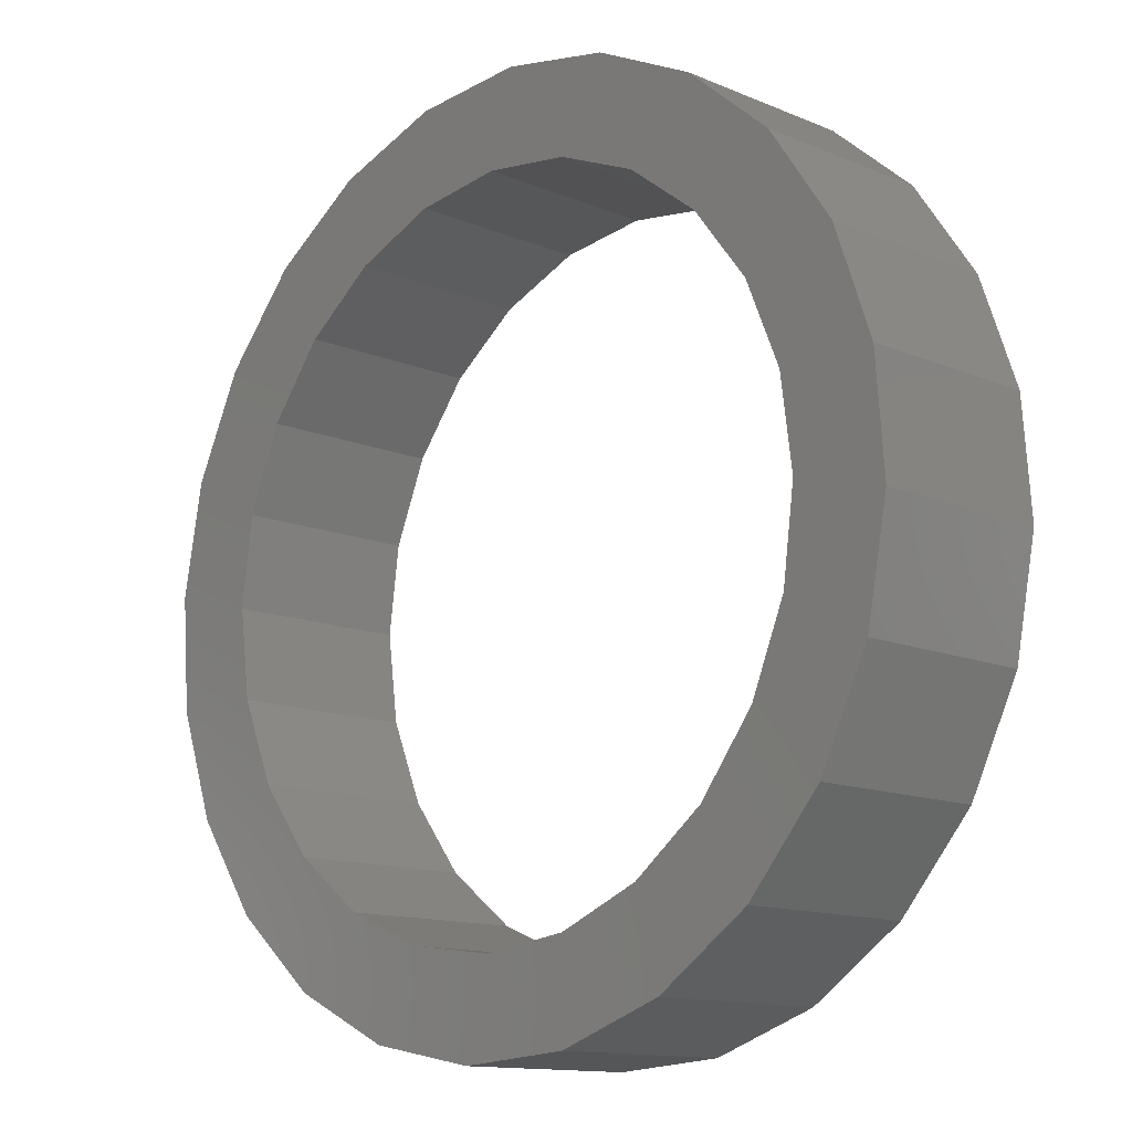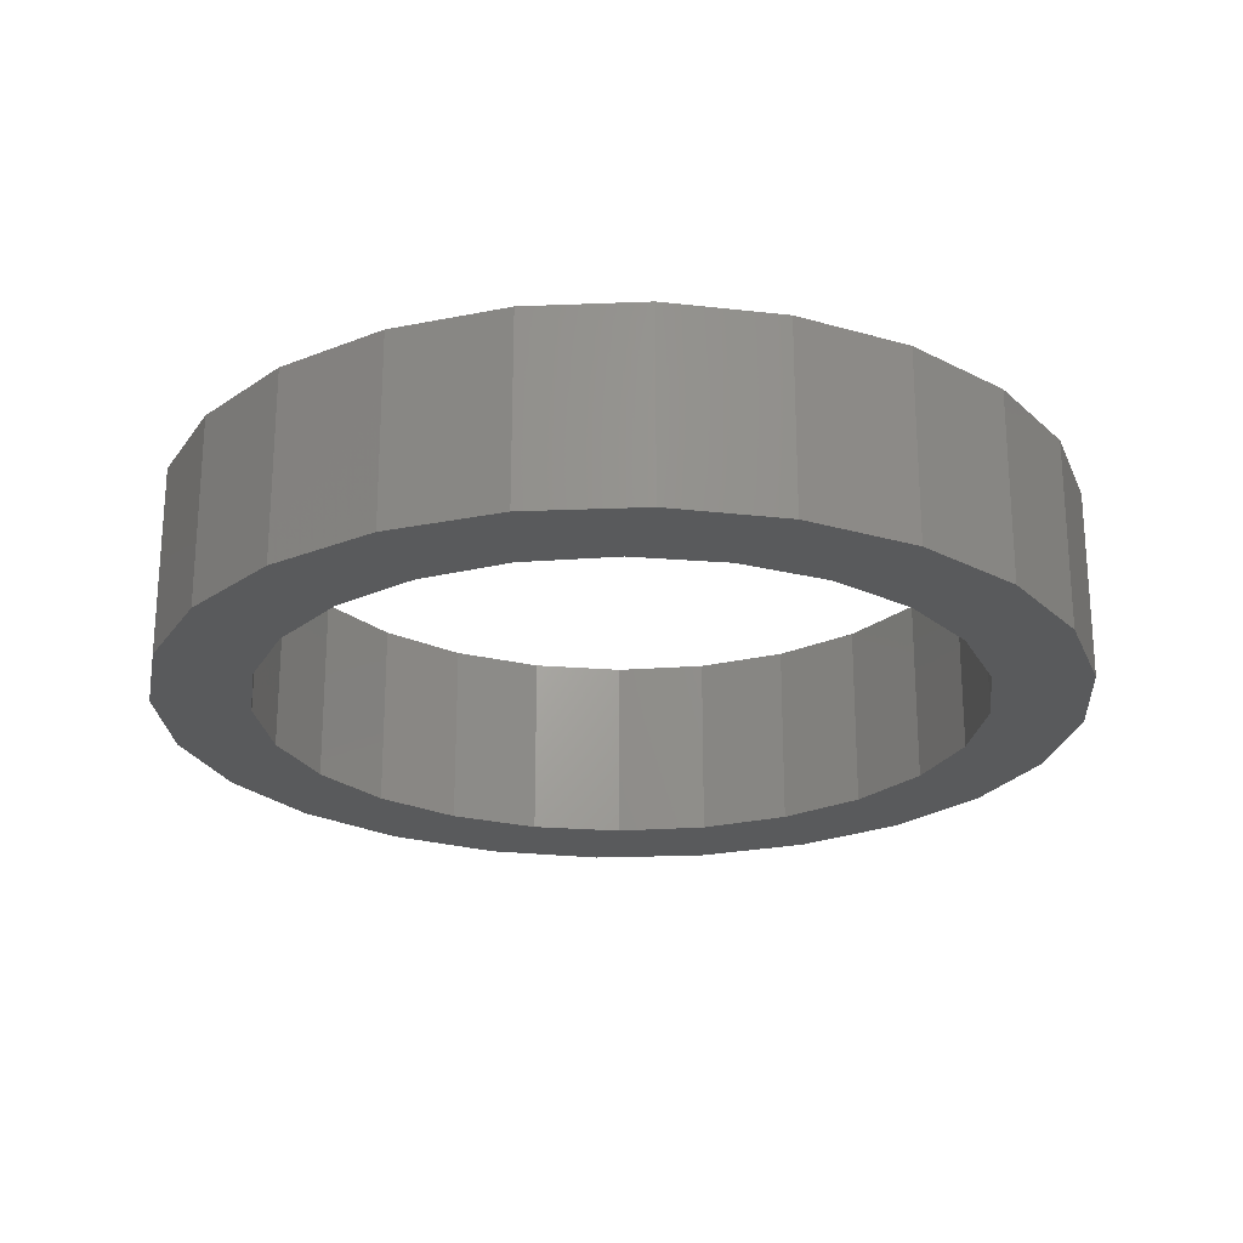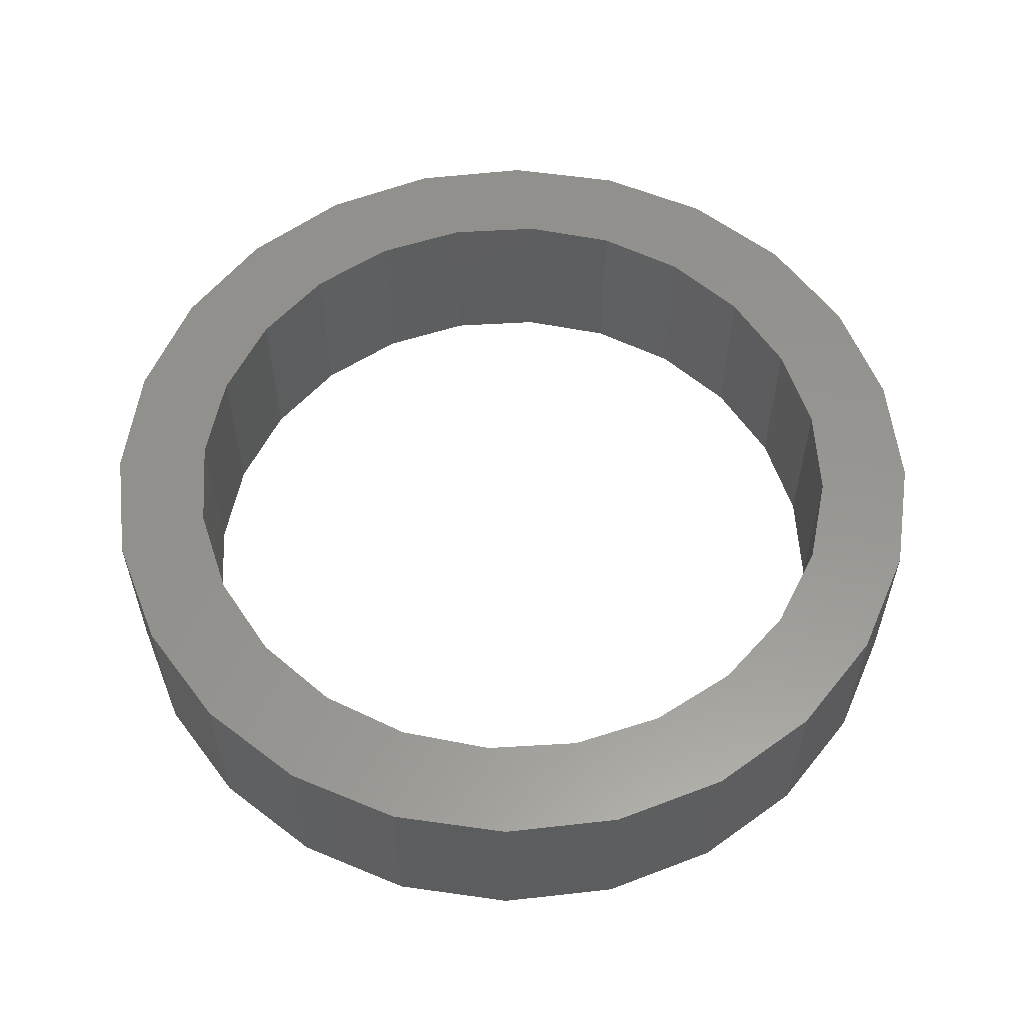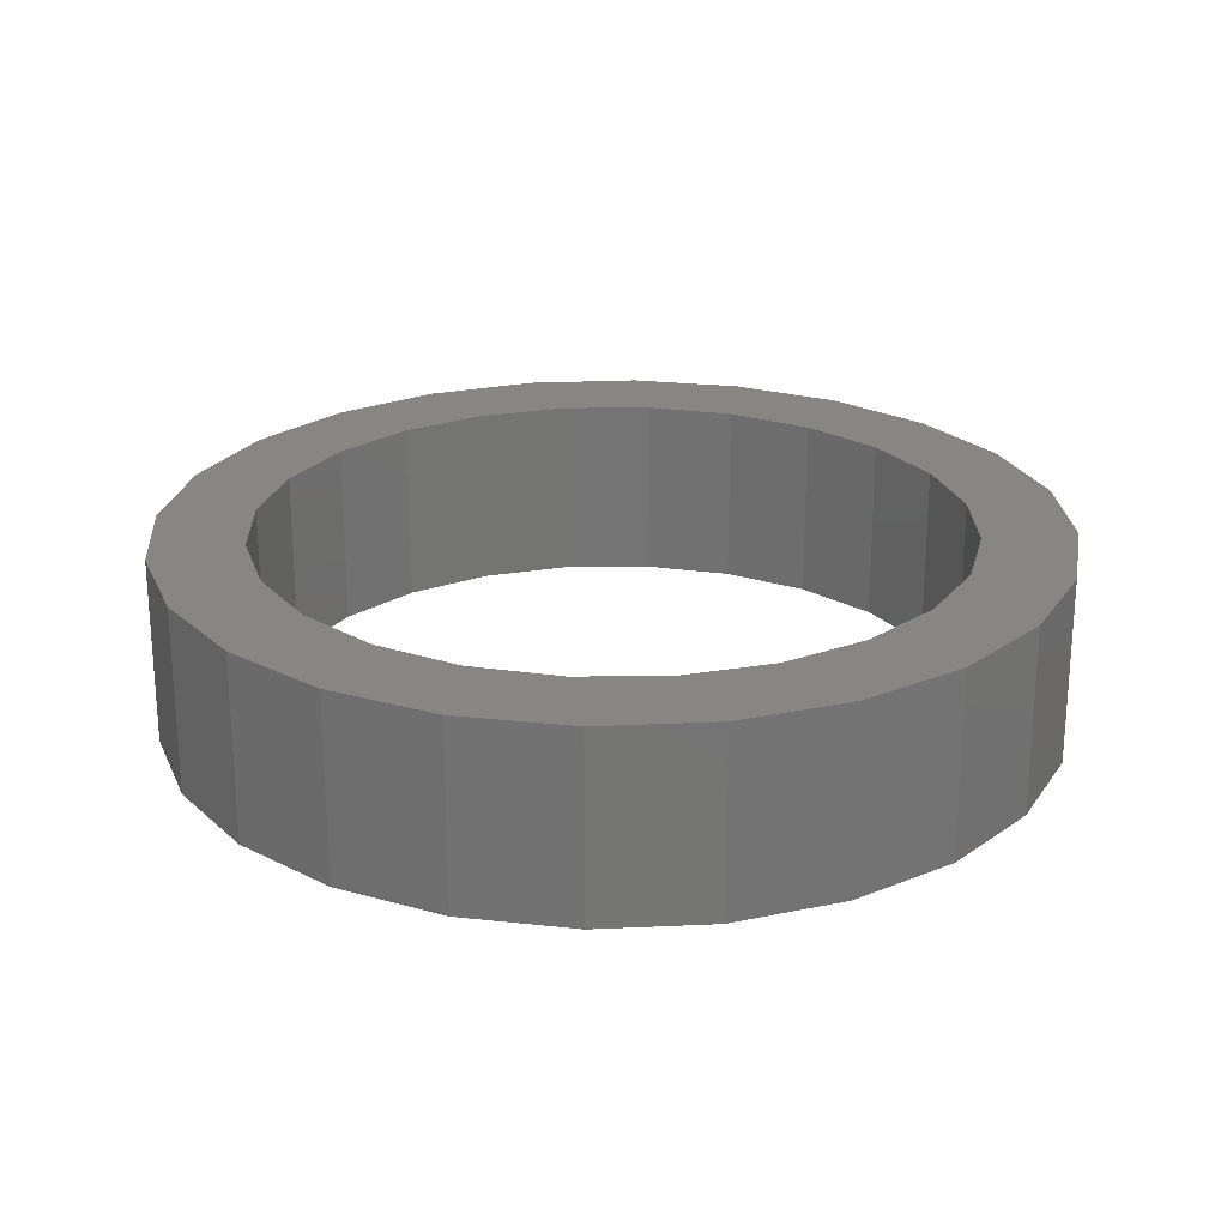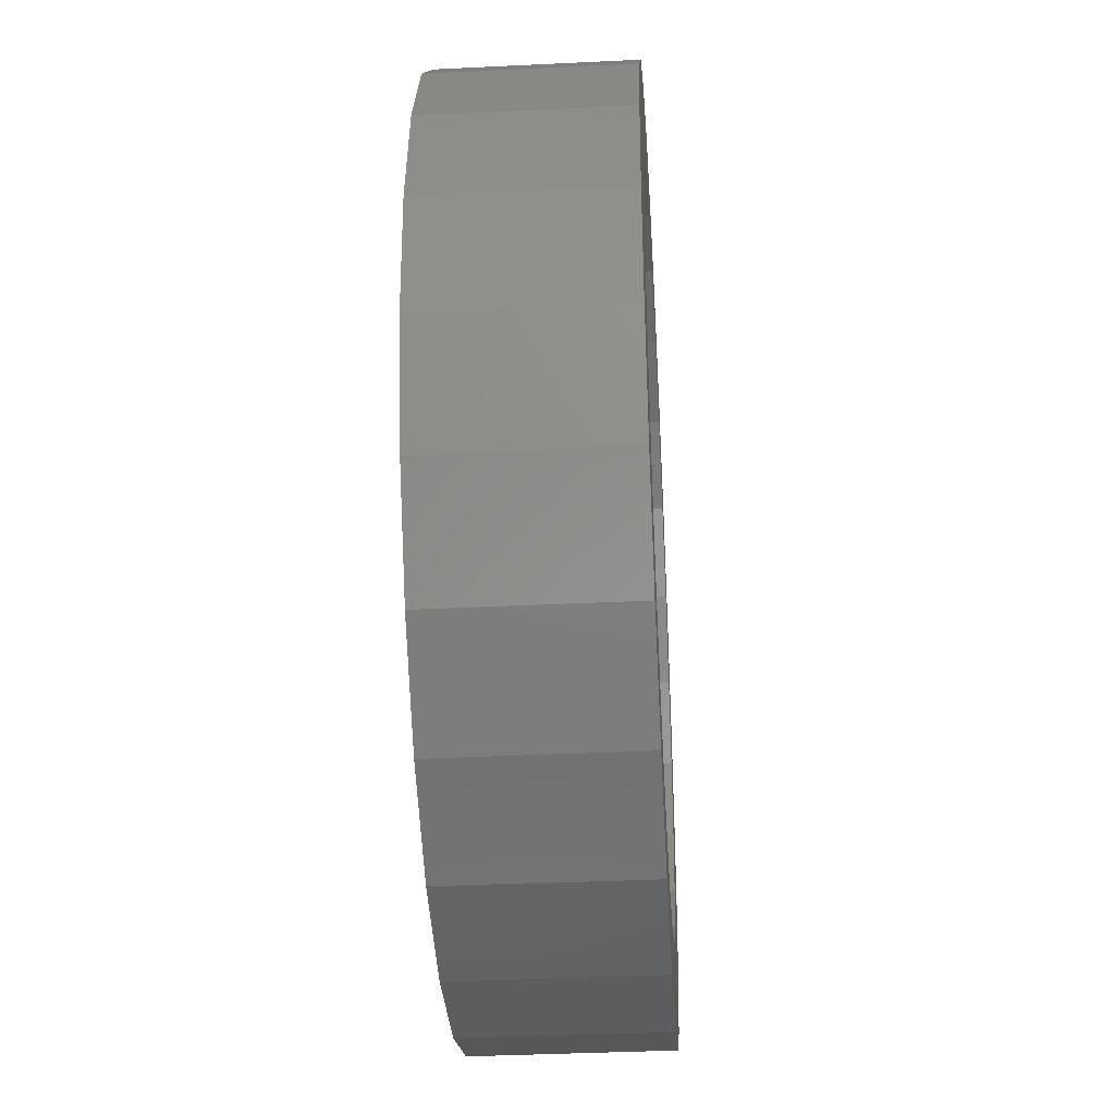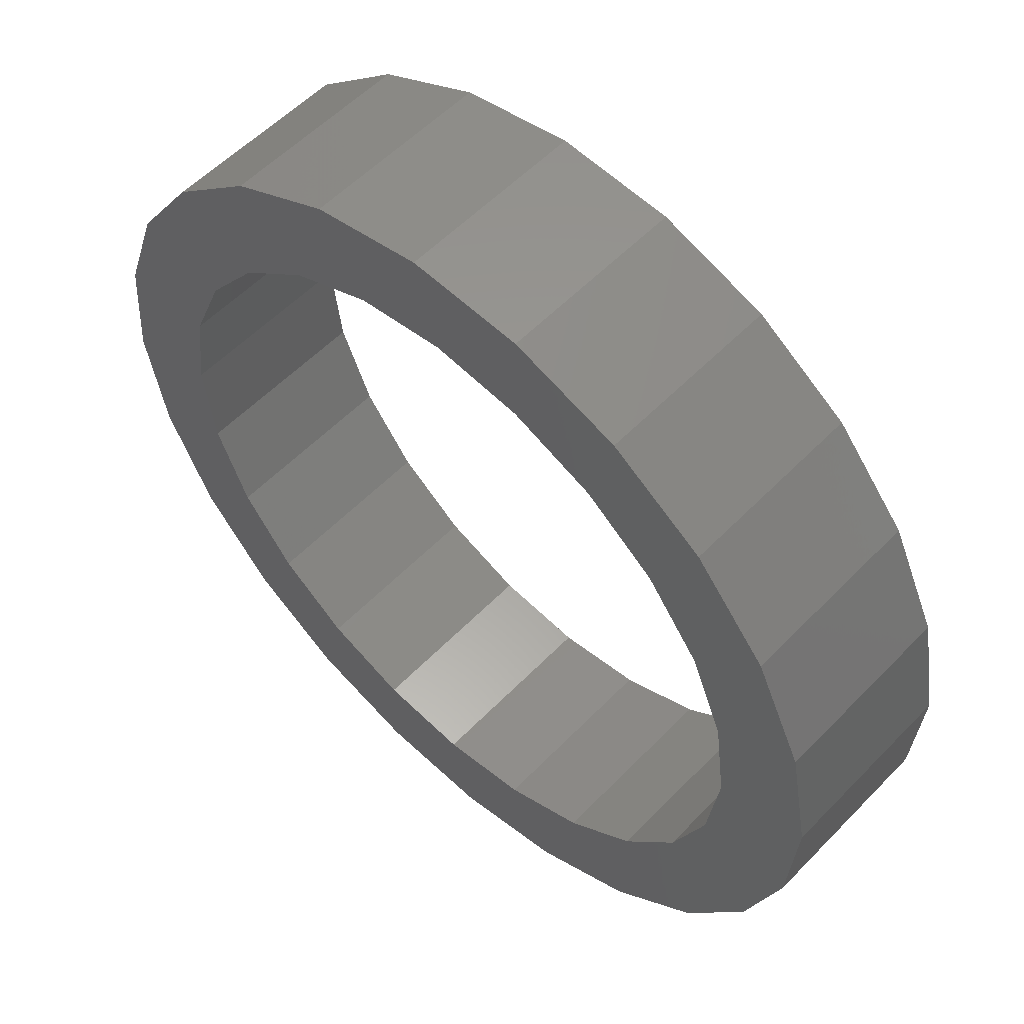
<metadata>
{"format":"stl","ext":"stl","renderer":"f3d","projection":"perspective","resolution":1024,"background":"white","views":[{"elev":-12.8,"azim":-134.3,"up":"+Y"},{"elev":-23.4,"azim":-15.4,"up":"+Z"},{"elev":57.8,"azim":4.0,"up":"+Z"},{"elev":23.4,"azim":156.2,"up":"+Z"},{"elev":-37.3,"azim":93.6,"up":"+Y"},{"elev":55.7,"azim":43.0,"up":"+Y"}]}
</metadata>
<code>
# stl→obj: 96 verts, 192 faces
v 0.3662 2.46 -1.762e-16
v 0.4204 1.478 -1.762e-16
v 0.3286 1.965 -1.762e-16
v 0.5304 2.928 -1.762e-16
v 0.6352 1.031 -1.762e-16
v 0.8102 3.337 -1.762e-16
v 0.7258 2.07 -1.762e-16
v 0.7769 2.458 -1.762e-16
v 0.9267 2.82 -1.762e-16
v 1.186 3.661 -1.762e-16
v 1.165 3.131 -1.762e-16
v 1.476 3.369 -1.762e-16
v 1.633 3.875 -1.762e-16
v 1.838 3.519 -1.762e-16
v 2.121 3.967 -1.762e-16
v 2.226 3.57 -1.762e-16
v 2.616 3.93 -1.762e-16
v 2.614 3.519 -1.762e-16
v 2.976 3.369 -1.762e-16
v 3.084 3.765 -1.762e-16
v 3.286 3.131 -1.762e-16
v 3.493 3.486 -1.762e-16
v 3.525 2.82 -1.762e-16
v 3.816 3.109 -1.762e-16
v 3.675 2.458 -1.762e-16
v 3.726 2.07 -1.762e-16
v 0.7769 1.682 -1.762e-16
v 0.9584 0.6545 -1.762e-16
v 0.9267 1.32 -1.762e-16
v 1.165 1.009 -1.762e-16
v 1.368 0.3747 -1.762e-16
v 1.476 0.7711 -1.762e-16
v 1.836 0.2105 -1.762e-16
v 1.838 0.6212 -1.762e-16
v 2.331 0.173 -1.762e-16
v 2.226 0.5701 -1.762e-16
v 2.614 0.6212 -1.762e-16
v 2.818 0.2648 -1.762e-16
v 2.976 0.7711 -1.762e-16
v 3.265 0.4796 -1.762e-16
v 3.286 1.009 -1.762e-16
v 3.641 0.8028 -1.762e-16
v 3.525 1.32 -1.762e-16
v 3.675 1.682 -1.762e-16
v 3.921 1.212 -1.762e-16
v 4.031 2.662 -1.762e-16
v 4.085 1.68 -1.762e-16
v 4.123 2.175 -1.762e-16
v 1.476 3.369 0.8
v 1.165 3.131 0.8
v 0.9267 2.82 0.8
v 0.7769 2.458 0.8
v 0.7258 2.07 0.8
v 0.7769 1.682 0.8
v 0.9267 1.32 0.8
v 1.165 1.009 0.8
v 1.476 0.7711 0.8
v 1.838 0.6212 0.8
v 2.226 0.5701 0.8
v 2.614 0.6212 0.8
v 2.976 0.7711 0.8
v 3.286 1.009 0.8
v 3.525 1.32 0.8
v 3.675 1.682 0.8
v 3.726 2.07 0.8
v 3.675 2.458 0.8
v 3.525 2.82 0.8
v 3.286 3.131 0.8
v 2.976 3.369 0.8
v 2.614 3.519 0.8
v 2.226 3.57 0.8
v 1.838 3.519 0.8
v 3.921 1.212 0.8
v 4.085 1.68 0.8
v 1.368 0.3747 0.8
v 0.9584 0.6545 0.8
v 1.836 0.2105 0.8
v 4.123 2.175 0.8
v 3.265 0.4796 0.8
v 2.818 0.2648 0.8
v 0.6352 1.031 0.8
v 2.331 0.173 0.8
v 3.641 0.8028 0.8
v 3.816 3.109 0.8
v 4.031 2.662 0.8
v 0.4204 1.478 0.8
v 0.3662 2.46 0.8
v 0.3286 1.965 0.8
v 0.5304 2.928 0.8
v 0.8102 3.337 0.8
v 1.186 3.661 0.8
v 1.633 3.875 0.8
v 2.121 3.967 0.8
v 2.616 3.93 0.8
v 3.084 3.765 0.8
v 3.493 3.486 0.8
f 1 2 3
f 2 1 4
f 2 4 5
f 5 4 6
f 5 6 7
f 7 6 8
f 8 6 9
f 9 6 10
f 9 10 11
f 11 10 12
f 12 10 13
f 12 13 14
f 14 13 15
f 14 15 16
f 16 15 17
f 16 17 18
f 18 17 19
f 19 17 20
f 19 20 21
f 21 20 22
f 21 22 23
f 23 22 24
f 23 24 25
f 25 24 26
f 5 27 28
f 27 5 7
f 28 27 29
f 28 29 30
f 28 30 31
f 31 30 32
f 31 32 33
f 33 32 34
f 33 34 35
f 35 34 36
f 35 36 37
f 35 37 38
f 38 37 39
f 38 39 40
f 40 39 41
f 40 41 42
f 42 41 43
f 42 43 44
f 42 44 45
f 45 44 26
f 45 26 24
f 45 24 46
f 45 46 47
f 47 46 48
f 49 11 12
f 11 49 50
f 11 51 9
f 51 11 50
f 9 52 8
f 52 9 51
f 8 53 7
f 53 8 52
f 7 54 27
f 54 7 53
f 27 55 29
f 55 27 54
f 29 56 30
f 56 29 55
f 56 32 30
f 32 56 57
f 57 34 32
f 34 57 58
f 58 36 34
f 36 58 59
f 59 37 36
f 37 59 60
f 60 39 37
f 39 60 61
f 61 41 39
f 41 61 62
f 63 41 62
f 41 63 43
f 64 43 63
f 43 64 44
f 65 44 64
f 44 65 26
f 66 26 65
f 26 66 25
f 67 25 66
f 25 67 23
f 68 23 67
f 23 68 21
f 68 19 21
f 19 68 69
f 69 18 19
f 18 69 70
f 70 16 18
f 16 70 71
f 71 14 16
f 14 71 72
f 72 12 14
f 12 72 49
f 47 73 45
f 73 47 74
f 75 28 31
f 28 75 76
f 77 31 33
f 31 77 75
f 48 74 47
f 74 48 78
f 79 38 40
f 38 79 80
f 81 54 53
f 54 81 76
f 54 76 55
f 55 76 56
f 56 76 75
f 56 75 57
f 57 75 77
f 57 77 58
f 58 77 82
f 58 82 59
f 59 82 60
f 60 82 80
f 60 80 61
f 61 80 79
f 61 79 62
f 62 79 83
f 62 83 63
f 63 83 64
f 64 83 73
f 64 73 65
f 65 73 84
f 84 73 85
f 85 73 74
f 85 74 78
f 86 87 88
f 87 86 89
f 89 86 81
f 89 81 90
f 90 81 53
f 90 53 52
f 90 52 51
f 90 51 91
f 91 51 50
f 91 50 49
f 91 49 92
f 92 49 72
f 92 72 93
f 93 72 71
f 93 71 94
f 94 71 70
f 94 70 69
f 94 69 95
f 95 69 68
f 95 68 96
f 96 68 67
f 96 67 84
f 84 67 66
f 84 66 65
f 80 35 38
f 35 80 82
f 86 5 81
f 5 86 2
f 45 83 42
f 83 45 73
f 83 40 42
f 40 83 79
f 81 28 76
f 28 81 5
f 82 33 35
f 33 82 77
f 88 2 86
f 2 88 3
f 87 3 88
f 3 87 1
f 89 1 87
f 1 89 4
f 90 4 89
f 4 90 6
f 90 10 6
f 10 90 91
f 91 13 10
f 13 91 92
f 92 15 13
f 15 92 93
f 93 17 15
f 17 93 94
f 94 20 17
f 20 94 95
f 95 22 20
f 22 95 96
f 22 84 24
f 84 22 96
f 24 85 46
f 85 24 84
f 46 78 48
f 78 46 85

</code>
